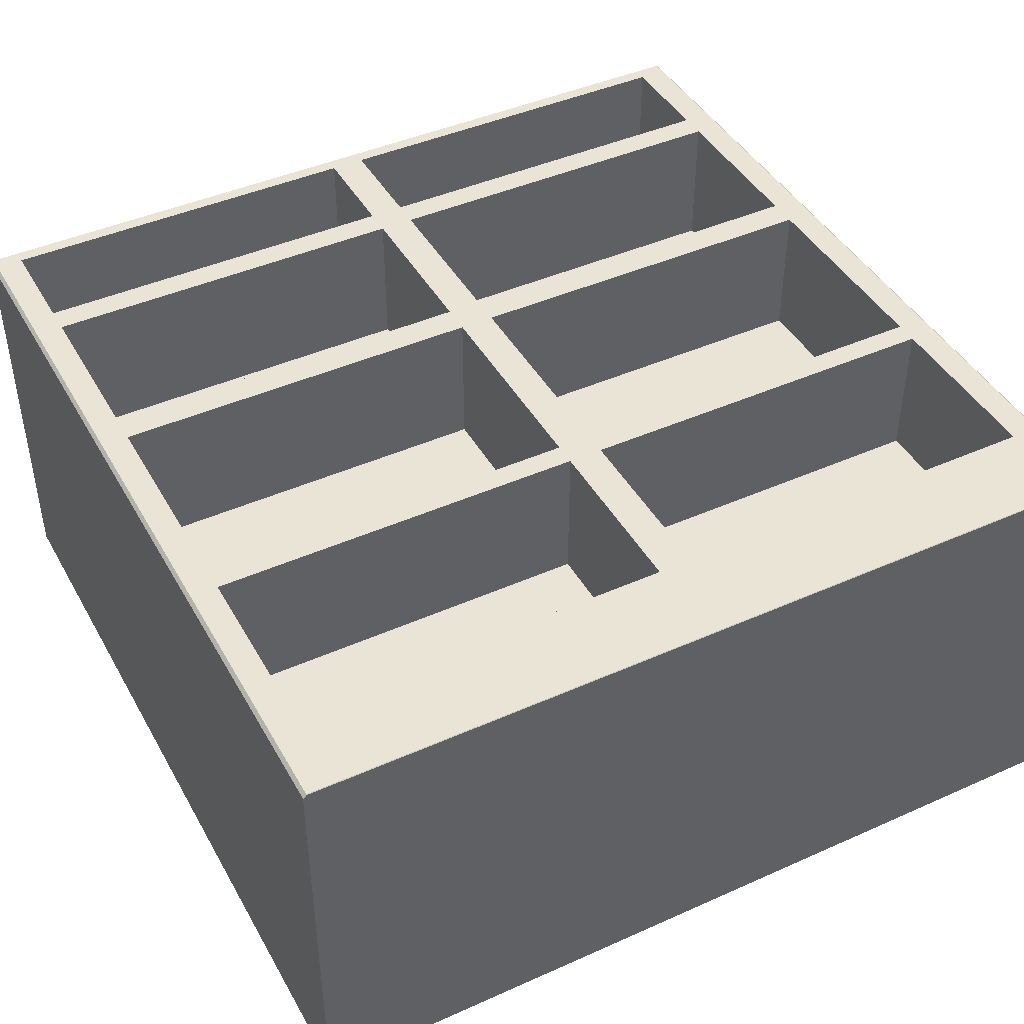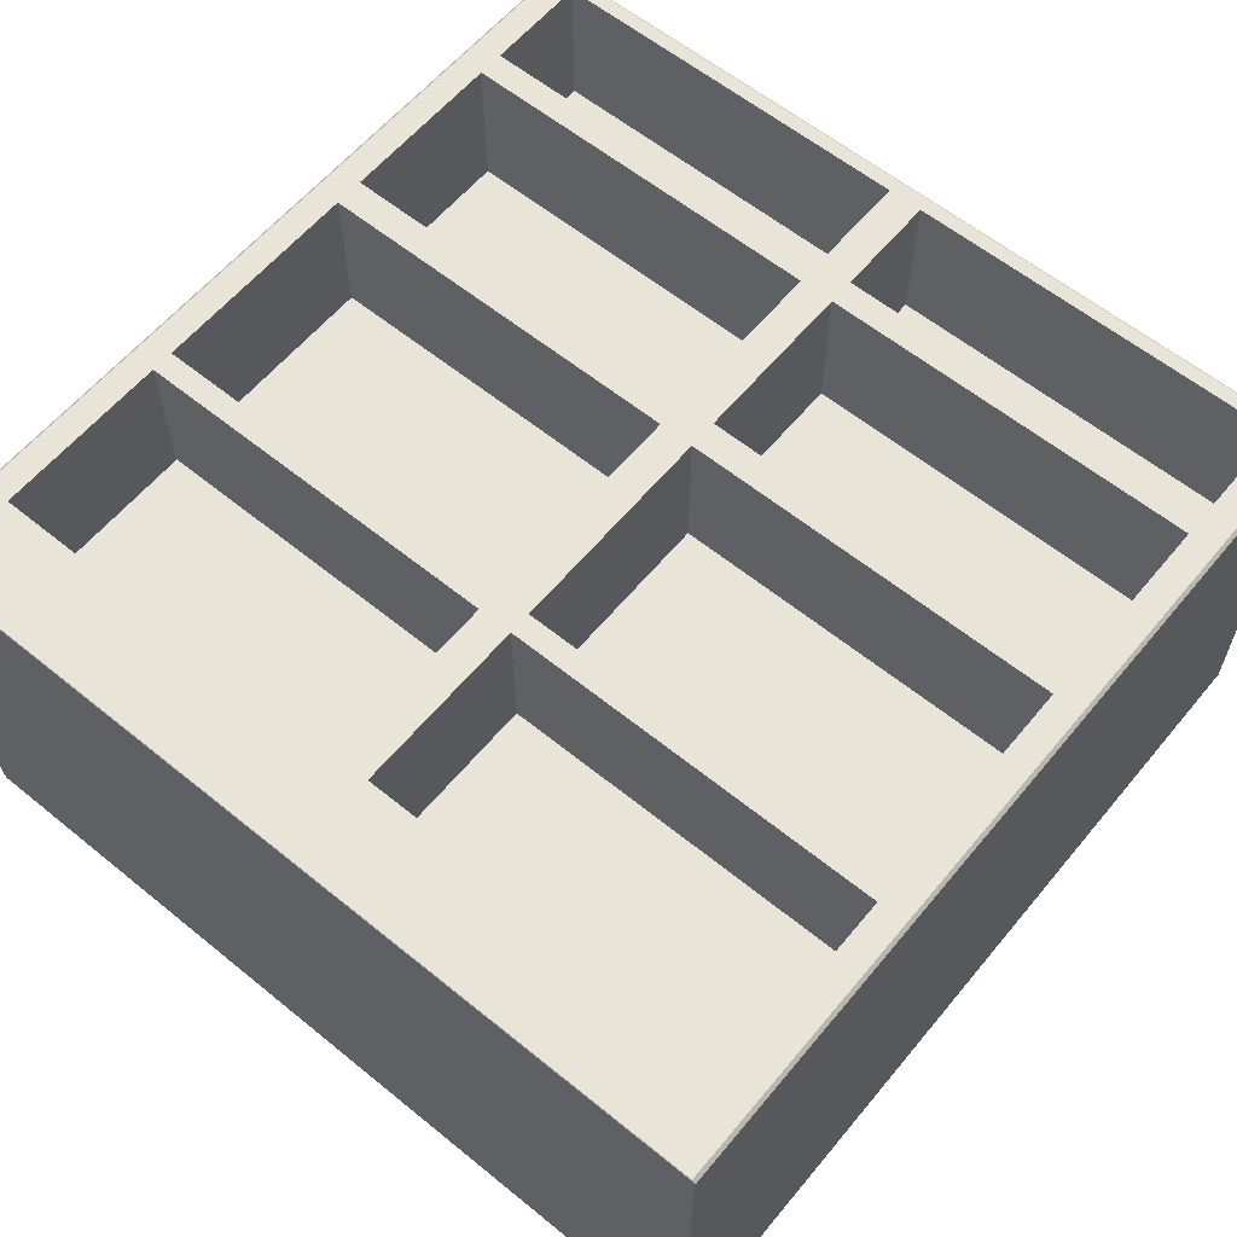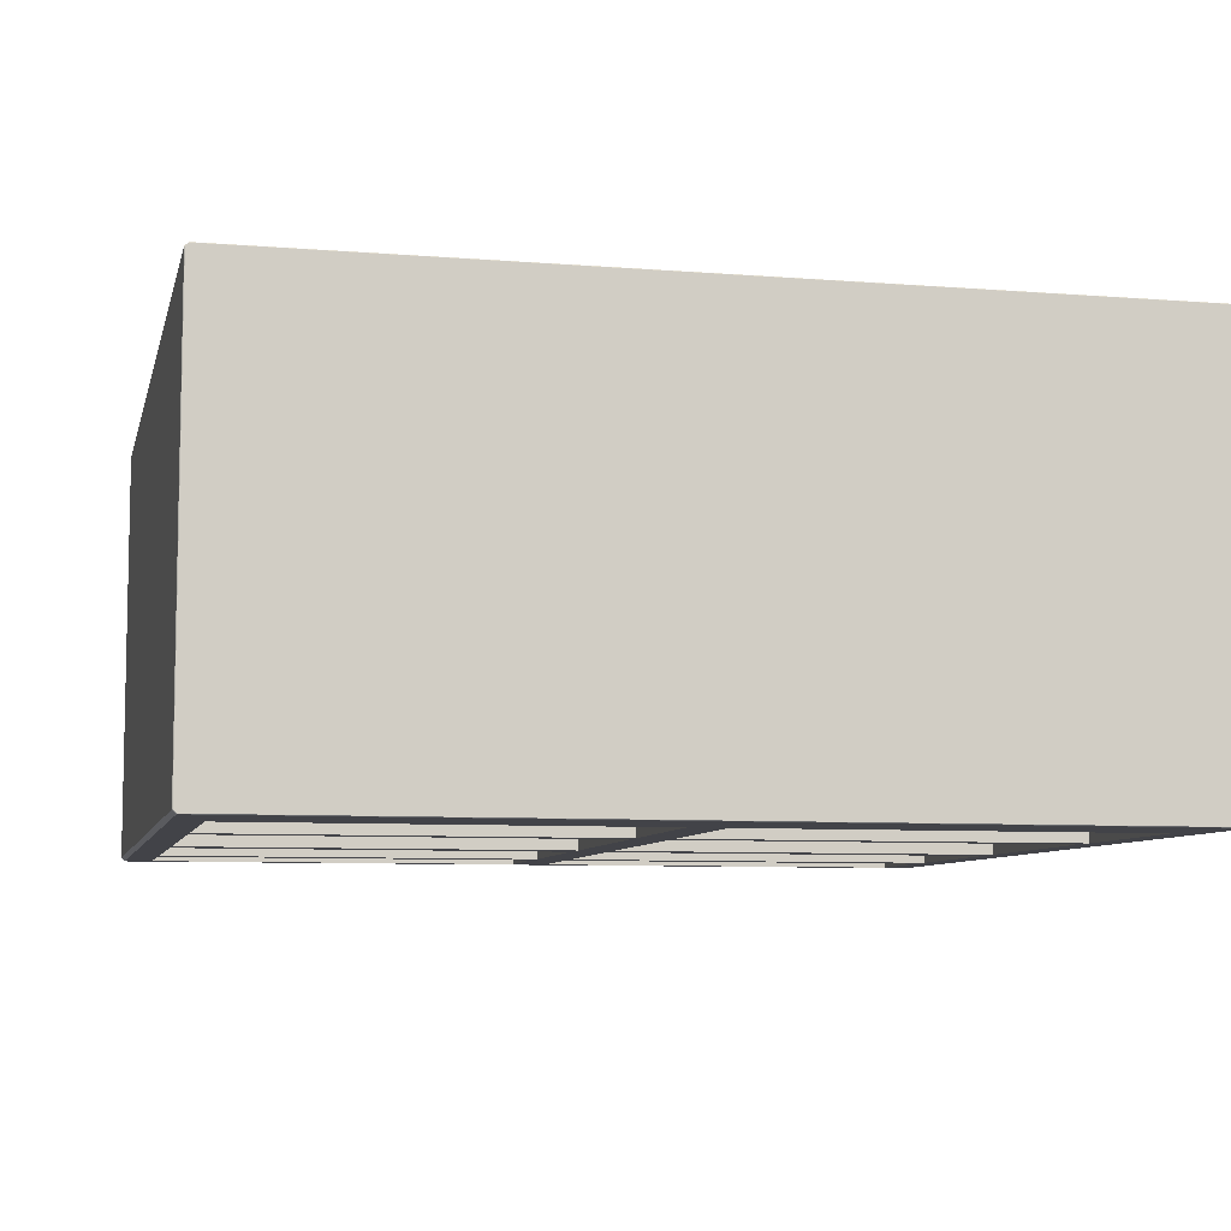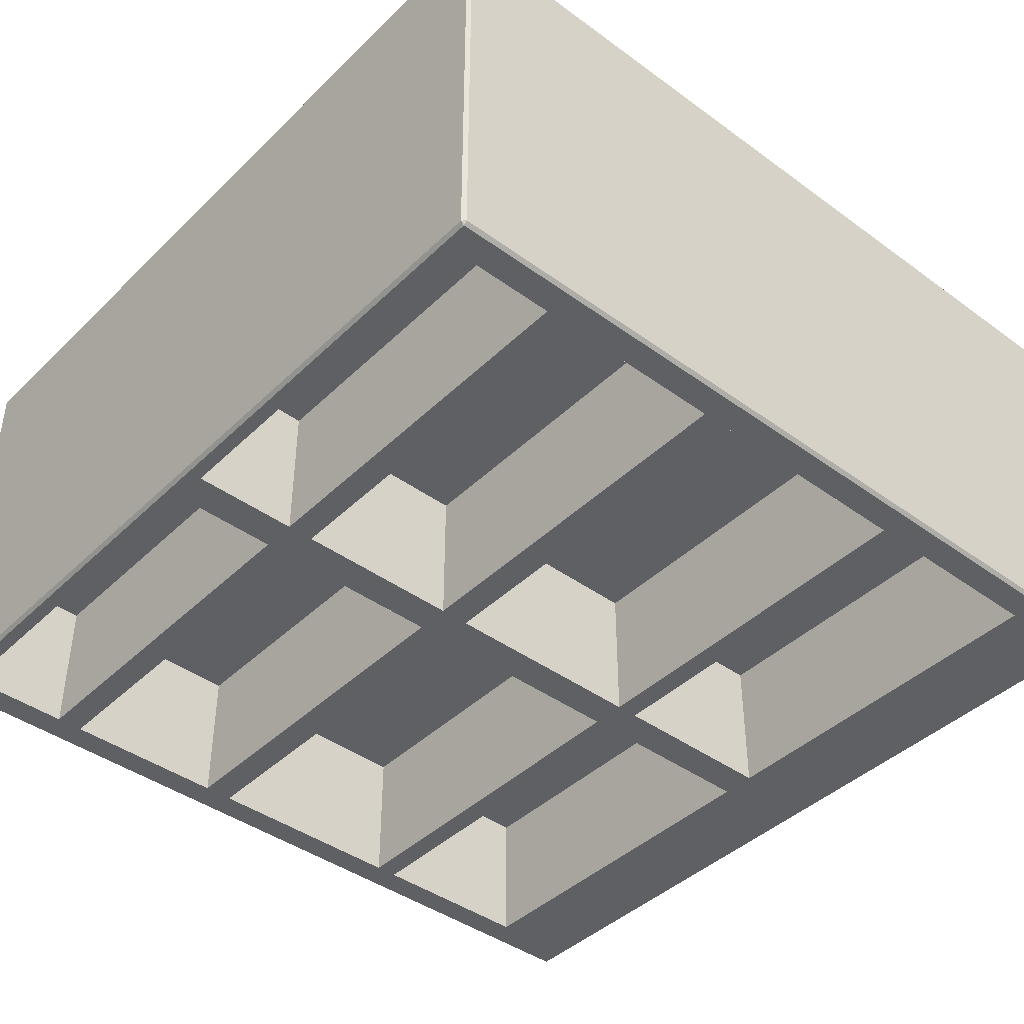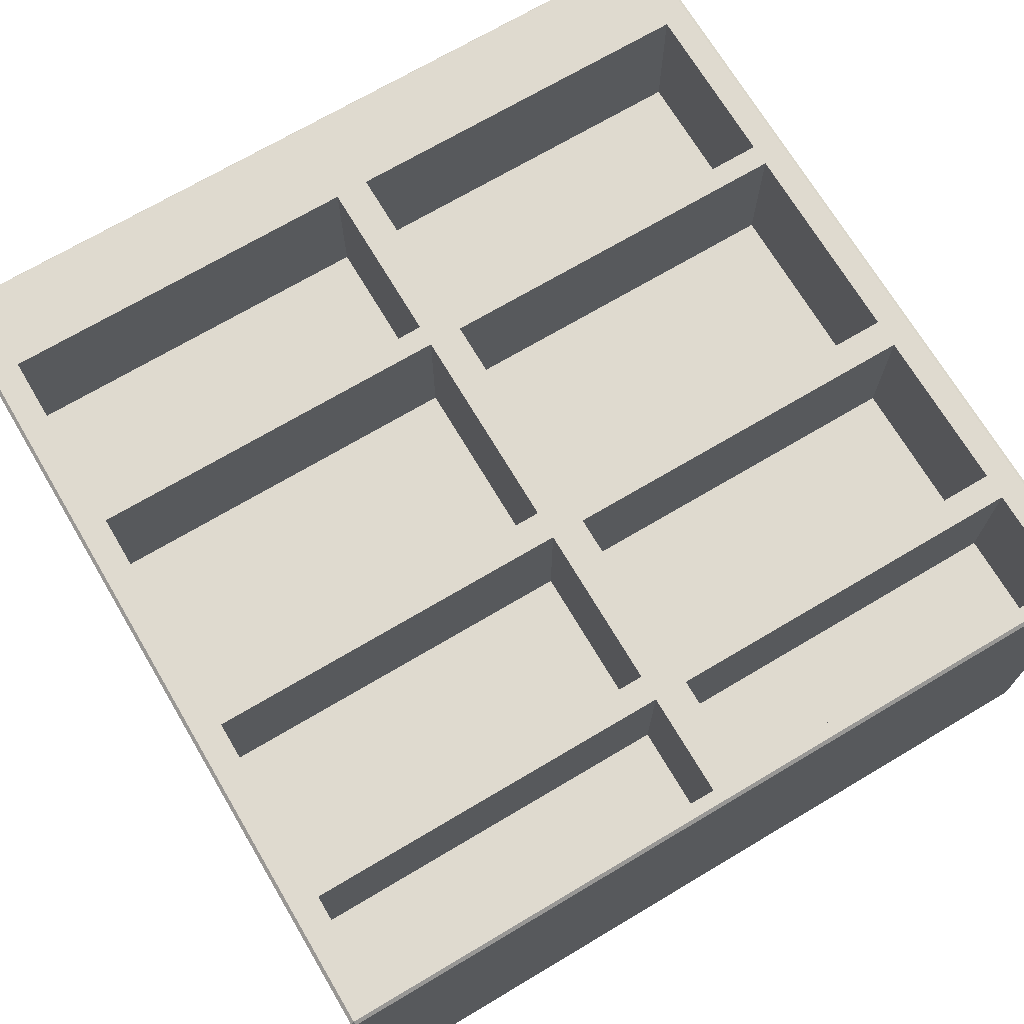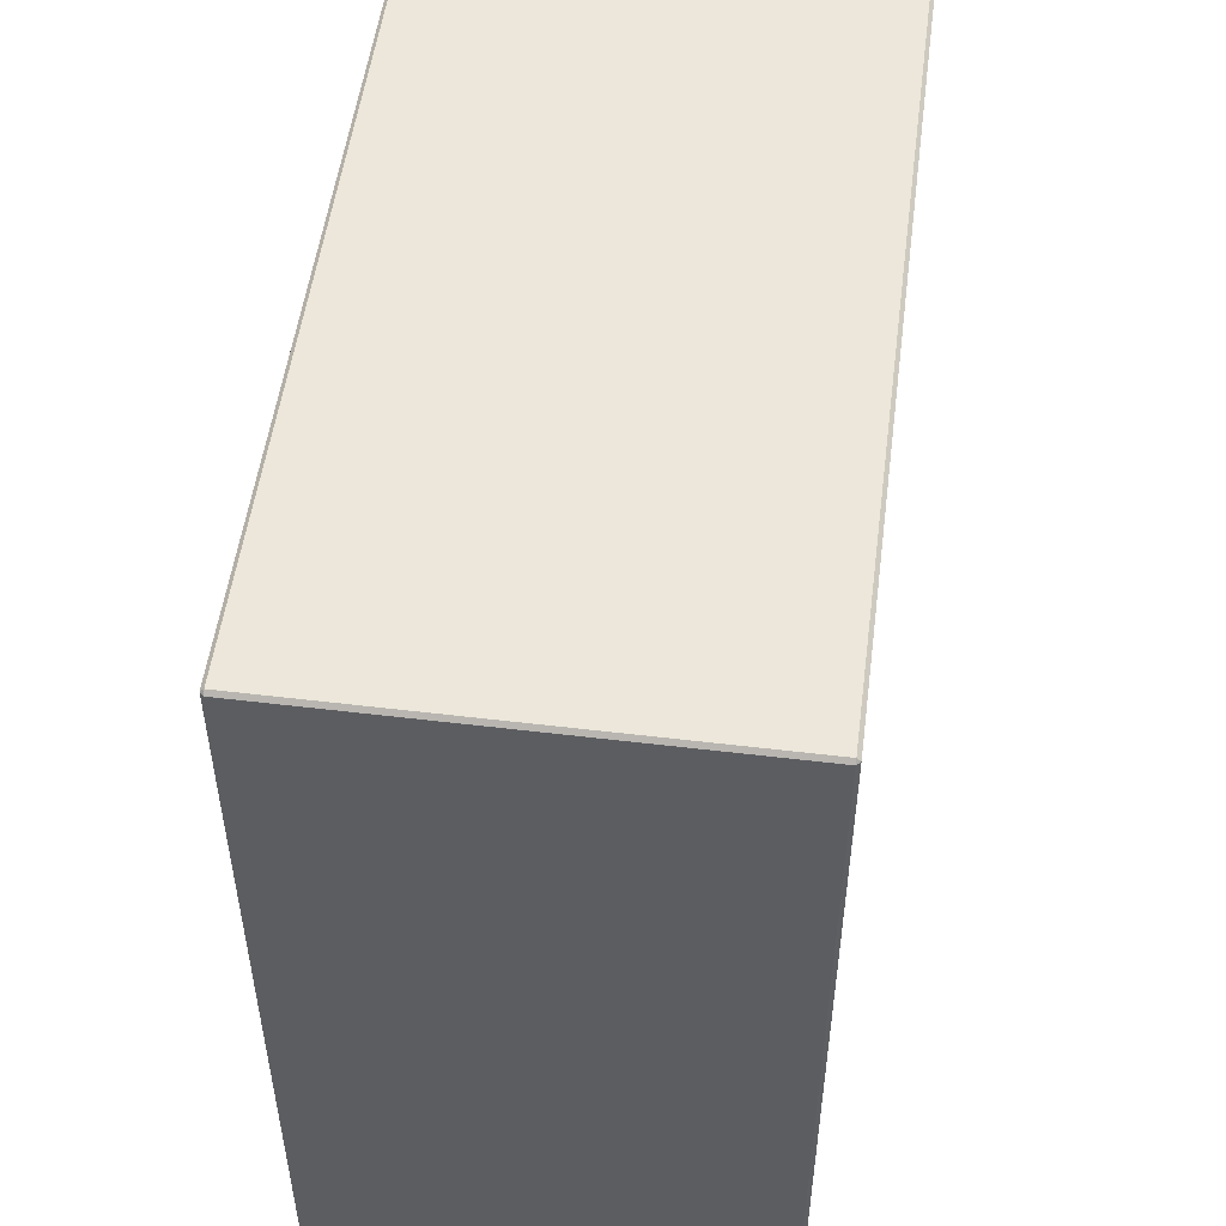
<metadata>
{"format":"obj","ext":"obj","renderer":"f3d","projection":"perspective","resolution":1024,"background":"white","views":[{"elev":43.7,"azim":-27.7,"up":"+Z"},{"elev":60.6,"azim":39.6,"up":"+Z"},{"elev":-7.6,"azim":-12.8,"up":"+Z"},{"elev":-42.2,"azim":-131.1,"up":"+Z"},{"elev":70.6,"azim":149.3,"up":"+Z"},{"elev":52.2,"azim":-82.6,"up":"+Y"}]}
</metadata>
<code>
g default
v 1.389 2.939 -0.75
v 1.389 2.569 -0.75
v 1.389 2.475 -0.75
v 1.389 1.883 -0.75
v 1.389 1.778 -0.75
v 1.389 1.019 -0.75
v 1.389 0.9391 -0.75
v 1.389 0.3212 -0.75
v 1.389 0.3212 0.75
v 1.389 0.9391 0.75
v 1.389 1.019 0.75
v 1.389 1.778 0.75
v 1.389 1.883 0.75
v 1.389 2.475 0.75
v 1.389 2.569 0.75
v 1.389 2.939 0.75
v -1.393 2.939 -0.75
v -1.393 2.569 -0.75
v -1.393 2.475 -0.75
v -1.393 1.883 -0.75
v -1.393 1.778 -0.75
v -1.393 1.019 -0.75
v -1.393 0.9391 -0.75
v -1.393 0.3212 -0.75
v -1.393 0.3212 0.75
v -1.393 0.9391 0.75
v -1.393 1.019 0.75
v -1.393 1.778 0.75
v -1.393 1.883 0.75
v -1.393 2.475 0.75
v -1.393 2.569 0.75
v -1.393 2.939 0.75
v -0.06402 2.939 -0.75
v -0.06402 2.569 -0.75
v -0.06402 2.475 -0.75
v -0.06402 1.883 -0.75
v -0.06402 1.778 -0.75
v -0.06402 1.019 -0.75
v -0.06402 0.9391 -0.75
v -0.06402 0.3212 -0.75
v -0.06402 0.3212 0.75
v -0.06402 0.9391 0.75
v -0.06402 1.019 0.75
v -0.06402 1.778 0.75
v -0.06402 1.883 0.75
v -0.06402 2.475 0.75
v -0.06402 2.569 0.75
v -0.06402 2.939 0.75
v 0.05807 2.939 -0.75
v 0.05807 2.569 -0.75
v 0.05807 2.475 -0.75
v 0.05807 1.883 -0.75
v 0.05807 1.778 -0.75
v 0.05807 1.019 -0.75
v 0.05807 0.9391 -0.75
v 0.05807 0.3212 -0.75
v 0.05807 0.3212 0.75
v 0.05807 0.9391 0.75
v 0.05807 1.019 0.75
v 0.05807 1.778 0.75
v 0.05807 1.883 0.75
v 0.05807 2.475 0.75
v 0.05807 2.569 0.75
v 0.05807 2.939 0.75
v -1.488 2.988 0.75
v -1.488 3 0.7379
v -1.5 2.988 0.7379
v -1.393 2.988 0.75
v -1.393 3 0.7379
v -1.5 2.988 -0.7379
v -1.488 3 -0.7379
v -1.488 2.988 -0.75
v -1.393 2.988 -0.75
v -1.393 3 -0.7379
v -1.5 0.3212 0.7379
v -1.488 0.3212 0.75
v 1.5 0.3212 0.7379
v 1.488 0.3212 0.75
v 1.488 2.988 0.75
v 1.5 2.988 0.7379
v 1.488 3 0.7379
v 1.488 3 -0.7379
v 1.5 2.988 -0.7379
v 1.488 2.988 -0.75
v -1.5 2.939 -0.7379
v -1.488 2.939 -0.75
v 1.488 2.939 -0.75
v 1.5 2.939 -0.7379
v 1.488 2.569 -0.75
v 1.5 2.569 -0.7379
v -1.5 2.569 -0.7379
v -1.488 2.569 -0.75
v -1.488 2.939 0.75
v -1.5 2.939 0.7379
v 1.5 2.939 0.7379
v 1.488 2.939 0.75
v 1.5 0.3212 -0.7379
v 1.488 0.3212 -0.75
v -1.5 0.3212 -0.7379
v -1.488 0.3212 -0.75
v -1.5 0.9391 0.7379
v -1.488 0.9391 0.75
v 1.5 0.9391 0.7379
v 1.488 0.9391 0.75
v 1.488 2.475 -0.75
v 1.5 2.475 -0.7379
v -1.5 2.475 -0.7379
v -1.488 2.475 -0.75
v -1.488 2.569 0.75
v -1.5 2.569 0.7379
v 1.5 2.569 0.7379
v 1.488 2.569 0.75
v 1.488 1.883 -0.75
v 1.5 1.883 -0.7379
v -1.5 1.883 -0.7379
v -1.488 1.883 -0.75
v -1.488 2.475 0.75
v -1.5 2.475 0.7379
v 1.5 2.475 0.7379
v 1.488 2.475 0.75
v 1.488 1.778 -0.75
v 1.5 1.778 -0.7379
v -1.5 1.778 -0.7379
v -1.488 1.778 -0.75
v -1.488 1.883 0.75
v -1.5 1.883 0.7379
v 1.5 1.883 0.7379
v 1.488 1.883 0.75
v 1.488 1.019 -0.75
v 1.5 1.019 -0.7379
v -1.5 1.019 -0.7379
v -1.488 1.019 -0.75
v -1.488 1.778 0.75
v -1.5 1.778 0.7379
v 1.5 1.778 0.7379
v 1.488 1.778 0.75
v 1.488 0.9391 -0.75
v 1.5 0.9391 -0.7379
v -1.5 0.9391 -0.7379
v -1.488 0.9391 -0.75
v -1.488 1.019 0.75
v -1.5 1.019 0.7379
v 1.5 1.019 0.7379
v 1.488 1.019 0.75
v 1.389 3 -0.7379
v 1.389 2.988 -0.75
v 1.389 2.988 0.75
v 1.389 3 0.7379
v -0.06402 2.988 -0.75
v -0.06402 3 -0.7379
v -0.06402 2.988 0.75
v -0.06402 3 0.7379
v 0.05807 2.988 -0.75
v 0.05807 3 -0.7379
v 0.05807 2.988 0.75
v 0.05807 3 0.7379
v -1.393 2.939 -0.2406
v -1.393 2.569 -0.2406
v -0.06402 2.939 -0.2406
v -0.06402 2.569 -0.2406
v -1.393 2.475 -0.2406
v -1.393 1.883 -0.2406
v -0.06402 2.475 -0.2406
v -0.06402 1.883 -0.2406
v -1.393 1.778 -0.2406
v -1.393 1.019 -0.2406
v -0.06402 1.778 -0.2406
v -0.06402 1.019 -0.2406
v -1.393 0.9391 -0.2406
v -1.393 0.3212 -0.2406
v -0.06402 0.9391 -0.2406
v -0.06402 0.3212 -0.2406
v -1.393 0.3212 0.2406
v -1.393 0.9391 0.2406
v -0.06402 0.3212 0.2406
v -0.06402 0.9391 0.2406
v -1.393 1.019 0.2406
v -1.393 1.778 0.2406
v -0.06402 1.019 0.2406
v -0.06402 1.778 0.2406
v -1.393 1.883 0.2406
v -1.393 2.475 0.2406
v -0.06402 1.883 0.2406
v -0.06402 2.475 0.2406
v -1.393 2.569 0.2406
v -1.393 2.939 0.2406
v -0.06402 2.569 0.2406
v -0.06402 2.939 0.2406
v 0.05807 2.939 -0.2406
v 0.05807 2.569 -0.2406
v 1.389 2.939 -0.2406
v 1.389 2.569 -0.2406
v 0.05807 2.475 -0.2406
v 0.05807 1.883 -0.2406
v 1.389 2.475 -0.2406
v 1.389 1.883 -0.2406
v 0.05807 1.778 -0.2406
v 0.05807 1.019 -0.2406
v 1.389 1.778 -0.2406
v 1.389 1.019 -0.2406
v 0.05807 0.9391 -0.2406
v 0.05807 0.3212 -0.2406
v 1.389 0.9391 -0.2406
v 1.389 0.3212 -0.2406
v 0.05807 0.3212 0.2406
v 0.05807 0.9391 0.2406
v 1.389 0.3212 0.2406
v 1.389 0.9391 0.2406
v 0.05807 1.019 0.2406
v 0.05807 1.778 0.2406
v 1.389 1.019 0.2406
v 1.389 1.778 0.2406
v 0.05807 1.883 0.2406
v 0.05807 2.475 0.2406
v 1.389 1.883 0.2406
v 1.389 2.475 0.2406
v 0.05807 2.569 0.2406
v 0.05807 2.939 0.2406
v 1.389 2.569 0.2406
v 1.389 2.939 0.2406
v 1.389 0.002049 -0.75
v 1.389 0 -0.748
v 1.487 0 -0.748
v 1.488 0.002049 -0.75
v 1.389 0 0.748
v 1.389 0.002049 0.75
v 1.487 0 0.748
v 1.488 0.002049 0.75
v -1.393 0.002049 -0.75
v -1.393 0 -0.748
v -0.06402 0.002049 -0.75
v -0.06402 0 -0.748
v -1.393 0 0.748
v -1.393 0.002049 0.75
v -0.06402 0 0.748
v -0.06402 0.002049 0.75
v 0.05807 0.002049 -0.75
v 0.05807 0 -0.748
v 0.05807 0 0.748
v 0.05807 0.002049 0.75
v -1.487 0 0.748
v -1.488 0.002049 0.75
v -1.498 0 0.737
v -1.5 0.002049 0.7379
v 1.498 0 0.737
v 1.5 0.00205 0.7379
v 1.498 0 -0.737
v 1.5 0.002049 -0.7379
v -1.487 0 -0.748
v -1.488 0.002049 -0.75
v -1.498 0 -0.737
v -1.5 0.00205 -0.7379
g pCube1
f 158 157 159 160
f 19 18 34 35
f 162 161 163 164
f 21 20 36 37
f 166 165 167 168
f 23 22 38 39
f 170 169 171 172
f 174 173 175 176
f 27 26 42 43
f 178 177 179 180
f 29 28 44 45
f 182 181 183 184
f 31 30 46 47
f 186 185 187 188
f 34 33 49 50
f 35 34 50 51
f 36 35 51 52
f 37 36 52 53
f 38 37 53 54
f 39 38 54 55
f 40 39 55 56
f 42 41 57 58
f 43 42 58 59
f 44 43 59 60
f 45 44 60 61
f 46 45 61 62
f 47 46 62 63
f 48 47 63 64
f 190 189 191 192
f 51 50 2 3
f 194 193 195 196
f 53 52 4 5
f 198 197 199 200
f 55 54 6 7
f 202 201 203 204
f 206 205 207 208
f 59 58 10 11
f 210 209 211 212
f 61 60 12 13
f 214 213 215 216
f 63 62 14 15
f 218 217 219 220
f 65 67 94 93
f 66 65 68 69
f 67 66 71 70
f 69 68 151 152
f 70 72 86 85
f 72 71 74 73
f 73 74 150 149
f 75 76 102 101
f 78 77 103 104
f 79 81 148 147
f 80 79 96 95
f 81 80 83 82
f 82 84 146 145
f 84 83 88 87
f 85 86 92 91
f 87 88 90 89
f 89 90 106 105
f 91 92 108 107
f 93 94 110 109
f 95 96 112 111
f 97 98 137 138
f 100 99 139 140
f 101 102 141 142
f 104 103 143 144
f 105 106 114 113
f 107 108 116 115
f 109 110 118 117
f 111 112 120 119
f 113 114 122 121
f 115 116 124 123
f 117 118 126 125
f 119 120 128 127
f 121 122 130 129
f 123 124 132 131
f 125 126 134 133
f 127 128 136 135
f 129 130 138 137
f 131 132 140 139
f 133 134 142 141
f 135 136 144 143
f 145 146 153 154
f 147 148 156 155
f 149 150 154 153
f 152 151 155 156
f 93 32 68 65
f 66 69 74 71
f 72 73 17 86
f 95 88 83 80
f 85 94 67 70
f 86 17 18 92
f 91 110 94 85
f 109 31 32 93
f 111 90 88 95
f 92 18 19 108
f 107 118 110 91
f 117 30 31 109
f 119 106 90 111
f 108 19 20 116
f 115 126 118 107
f 125 29 30 117
f 127 114 106 119
f 116 20 21 124
f 123 134 126 115
f 133 28 29 125
f 135 122 114 127
f 124 21 22 132
f 131 142 134 123
f 141 27 28 133
f 143 130 122 135
f 132 22 23 140
f 139 101 142 131
f 102 26 27 141
f 103 138 130 143
f 140 23 24 100
f 99 75 101 139
f 76 25 26 102
f 77 97 138 103
f 146 84 87 1
f 2 1 87 89
f 3 2 89 105
f 4 3 105 113
f 5 4 113 121
f 6 5 121 129
f 7 6 129 137
f 8 7 137 98
f 10 9 78 104
f 11 10 104 144
f 12 11 144 136
f 13 12 136 128
f 14 13 128 120
f 15 14 120 112
f 16 15 112 96
f 147 16 96 79
f 145 148 81 82
f 73 149 33 17
f 68 32 48 151
f 74 69 152 150
f 149 153 49 33
f 151 48 64 155
f 150 152 156 154
f 153 146 1 49
f 155 64 16 147
f 154 156 148 145
f 65 66 67
f 70 71 72
f 79 80 81
f 82 83 84
f 18 17 157 158
f 17 33 159 157
f 33 34 160 159
f 34 18 158 160
f 20 19 161 162
f 19 35 163 161
f 35 36 164 163
f 36 20 162 164
f 22 21 165 166
f 21 37 167 165
f 37 38 168 167
f 38 22 166 168
f 24 23 169 170
f 23 39 171 169
f 39 40 172 171
f 40 24 170 172
f 26 25 173 174
f 25 41 175 173
f 41 42 176 175
f 42 26 174 176
f 28 27 177 178
f 27 43 179 177
f 43 44 180 179
f 44 28 178 180
f 30 29 181 182
f 29 45 183 181
f 45 46 184 183
f 46 30 182 184
f 32 31 185 186
f 31 47 187 185
f 47 48 188 187
f 48 32 186 188
f 50 49 189 190
f 49 1 191 189
f 1 2 192 191
f 2 50 190 192
f 52 51 193 194
f 51 3 195 193
f 3 4 196 195
f 4 52 194 196
f 54 53 197 198
f 53 5 199 197
f 5 6 200 199
f 6 54 198 200
f 56 55 201 202
f 55 7 203 201
f 7 8 204 203
f 8 56 202 204
f 58 57 205 206
f 57 9 207 205
f 9 10 208 207
f 10 58 206 208
f 60 59 209 210
f 59 11 211 209
f 11 12 212 211
f 12 60 210 212
f 62 61 213 214
f 61 13 215 213
f 13 14 216 215
f 14 62 214 216
f 64 63 217 218
f 63 15 219 217
f 15 16 220 219
f 16 64 218 220
f 221 222 238 237
f 222 221 224 223
f 223 224 248 247
f 225 226 240 239
f 226 225 227 228
f 228 227 245 246
f 229 230 249 250
f 230 229 231 232
f 232 231 237 238
f 233 234 242 241
f 234 233 235 236
f 236 235 239 240
f 241 242 244 243
f 243 244 252 251
f 246 245 247 248
f 250 249 251 252
f 225 222 223 247 245 227
f 229 24 40 231
f 233 230 232 235
f 25 234 236 41
f 231 40 56 237
f 235 232 238 239
f 41 236 240 57
f 237 56 8 221
f 239 238 222 225
f 57 240 226 9
f 251 249 230 233 241 243
f 244 242 76 75
f 228 246 77 78
f 248 224 98 97
f 250 252 99 100
f 100 24 229 250
f 99 252 244 75
f 76 242 234 25
f 77 246 248 97
f 221 8 98 224
f 9 226 228 78

</code>
